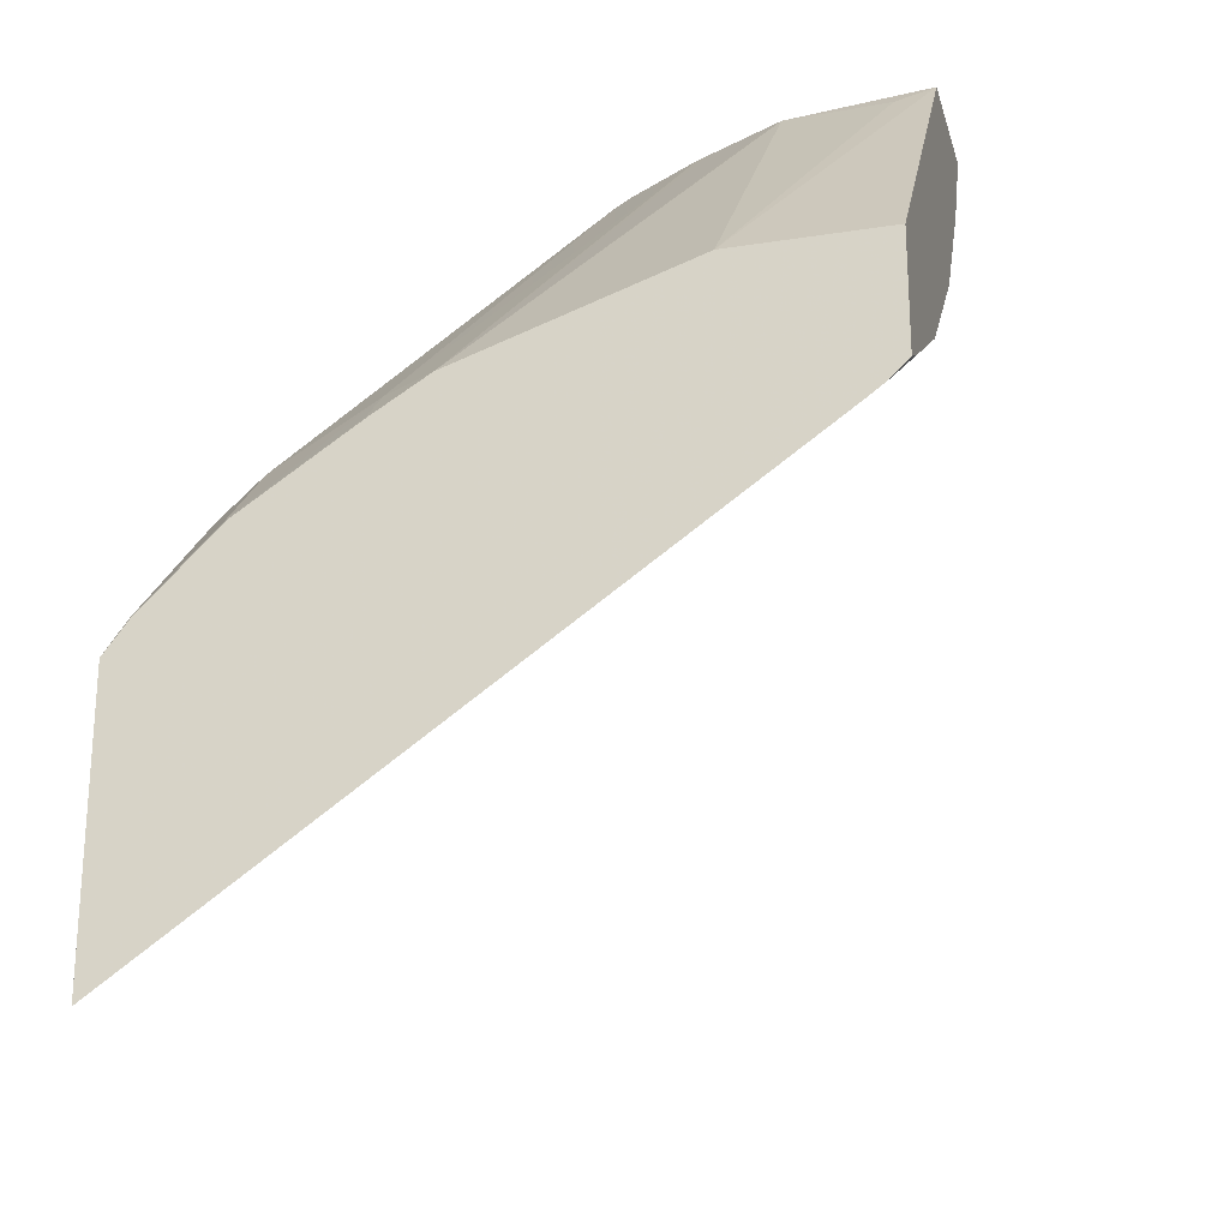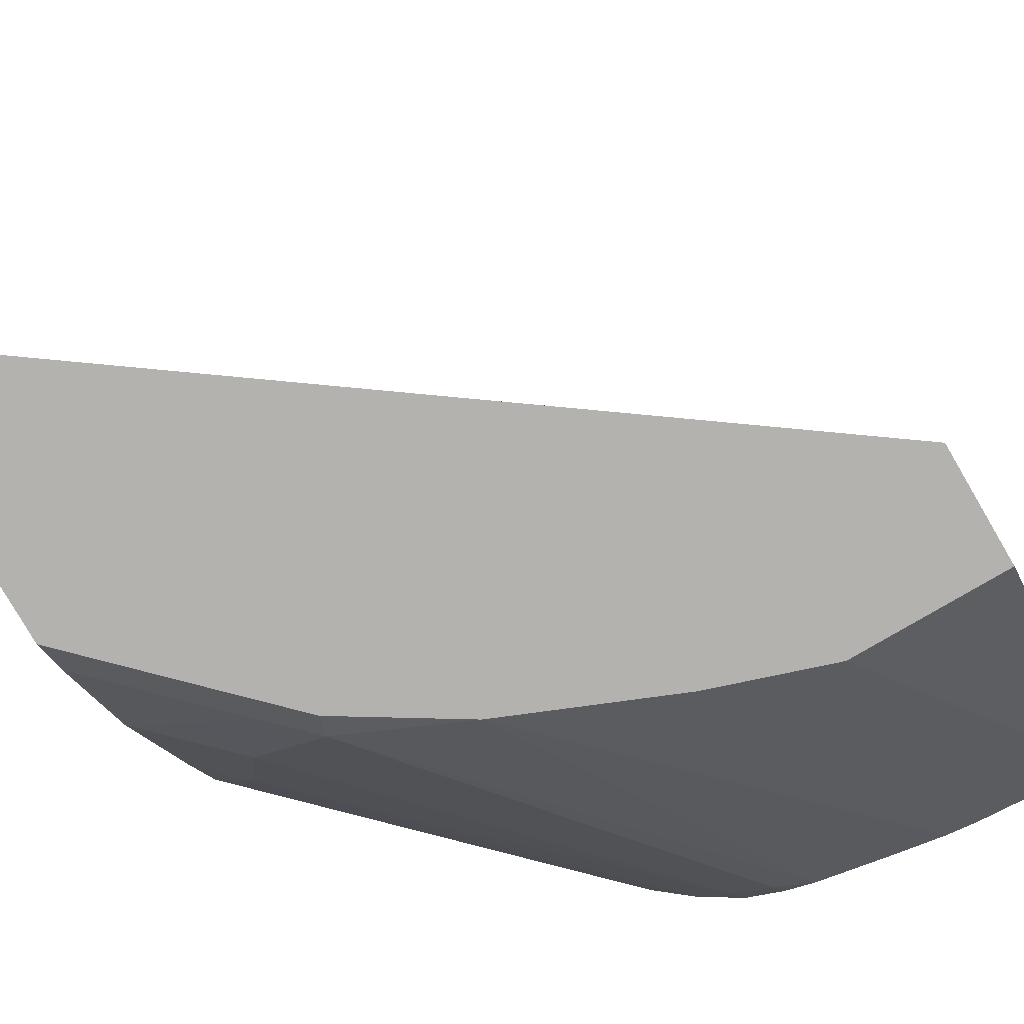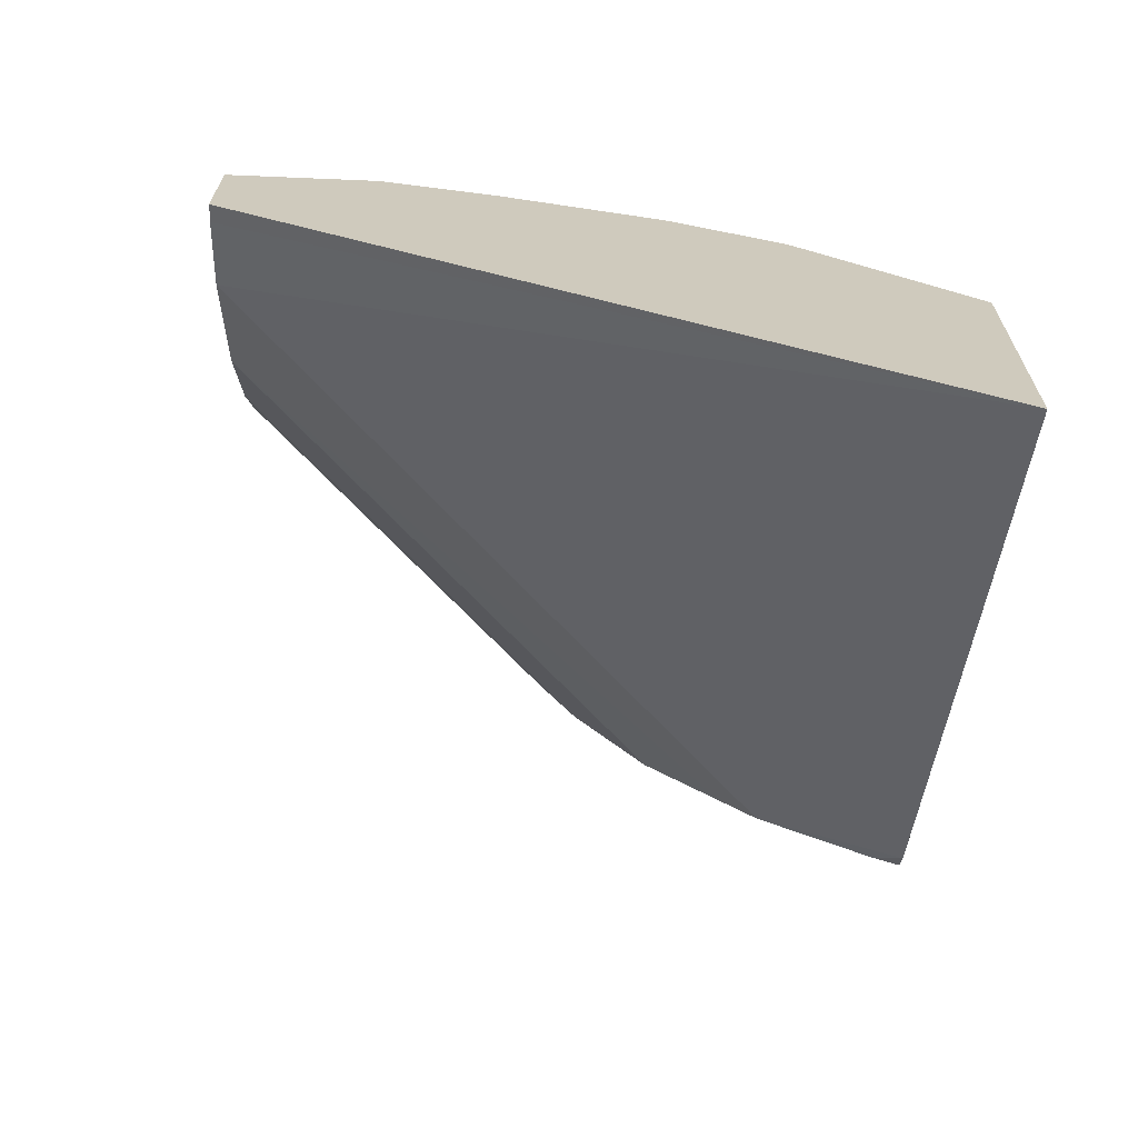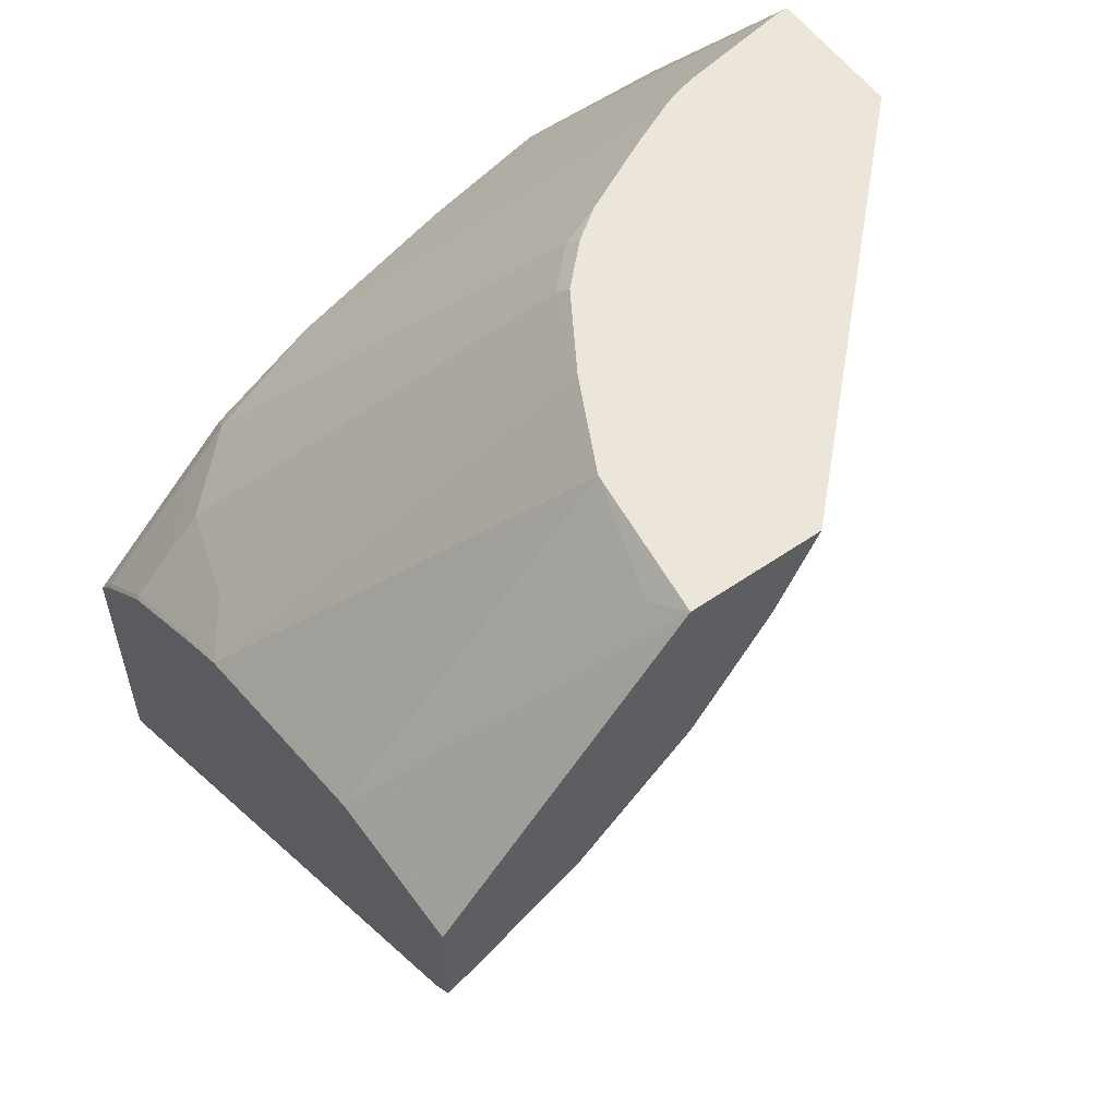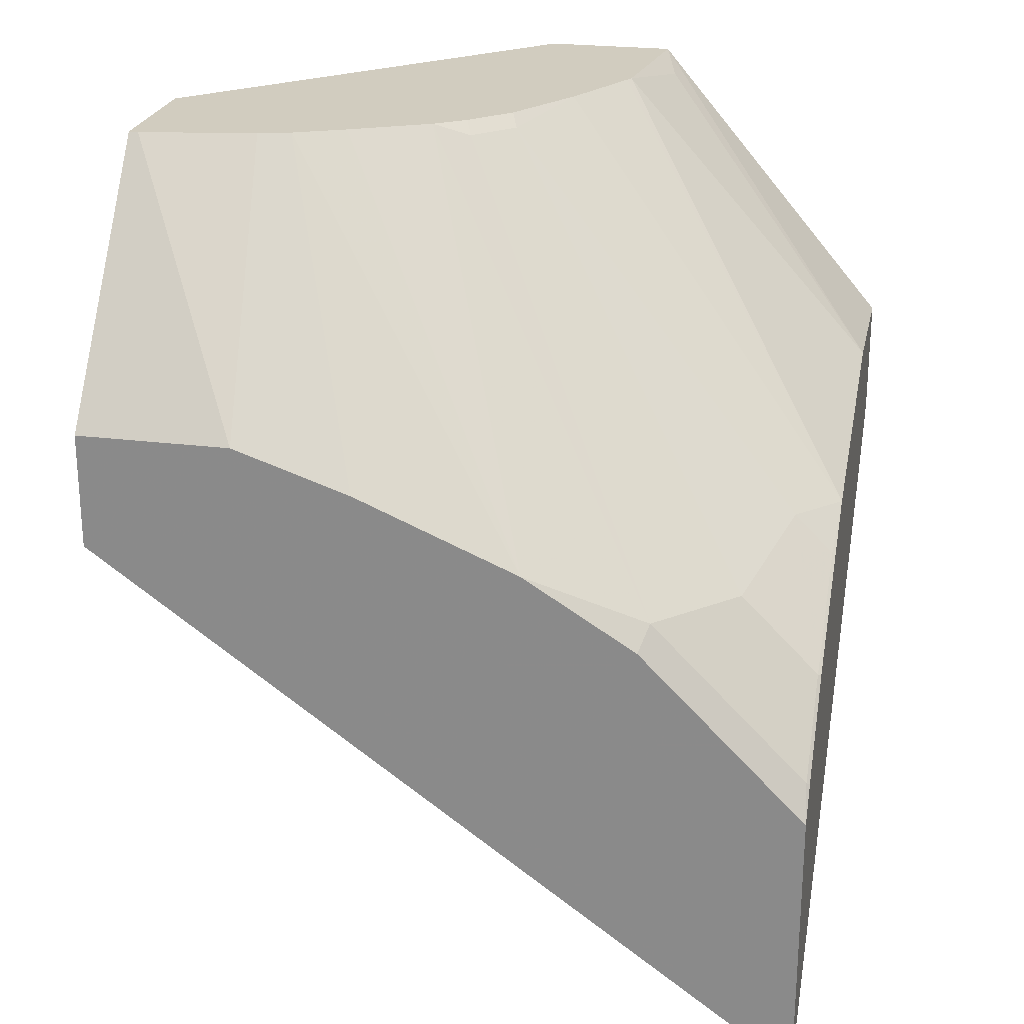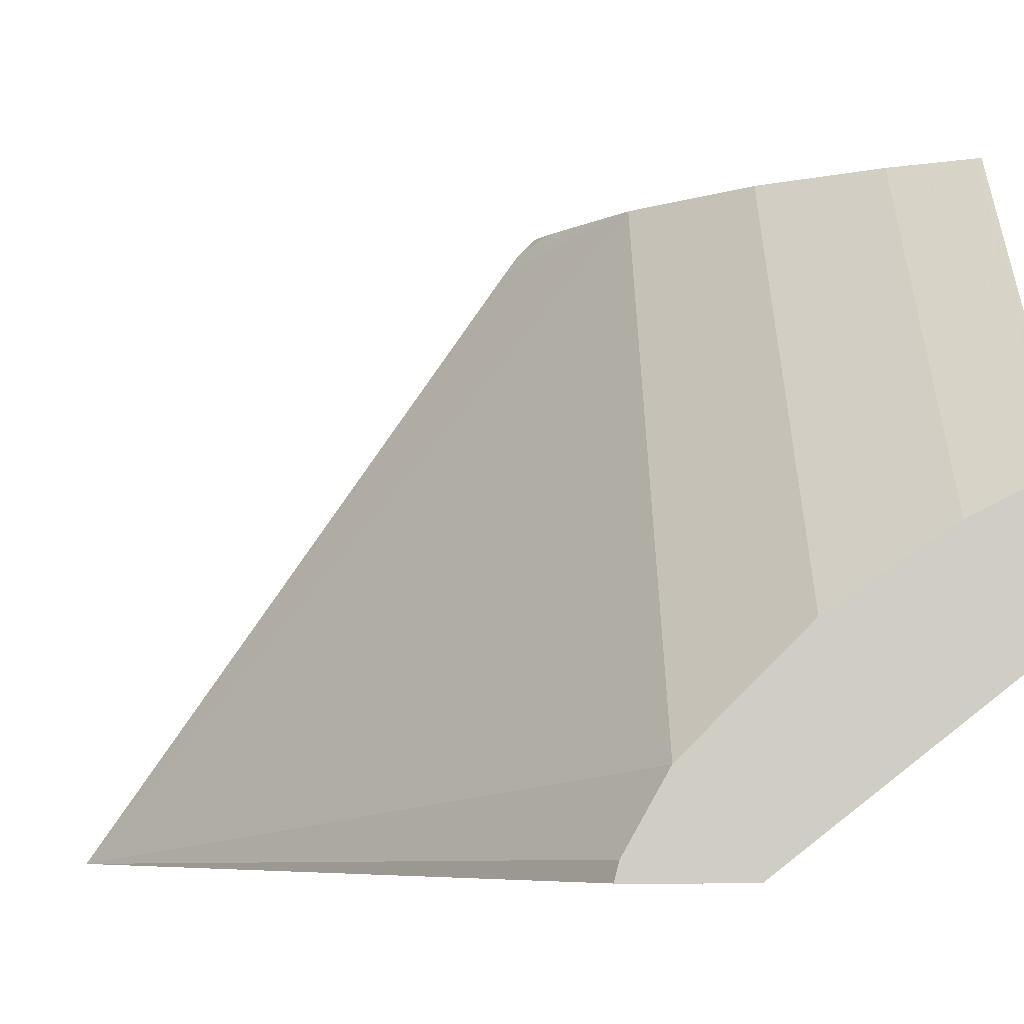
<metadata>
{"format":"obj","ext":"obj","renderer":"f3d","projection":"perspective","resolution":1024,"background":"white","views":[{"elev":-23.6,"azim":-75.2,"up":"+Y"},{"elev":-79.8,"azim":30.3,"up":"+Z"},{"elev":-67.5,"azim":177.6,"up":"+Y"},{"elev":57.1,"azim":-35.6,"up":"+Y"},{"elev":24.0,"azim":-168.1,"up":"+Y"},{"elev":-6.1,"azim":89.2,"up":"+Z"}]}
</metadata>
<code>
v 0.001174 0.336 -0.2416
v -0.003719 0.336 -0.2416
v 0.001174 0.336 -0.1717
v 0.001174 0.2092 -0.341
v -0.06366 0.336 -0.2316
v -0.07863 0.2092 -0.341
v 0.001174 0.3173 -0.181
v -0.1717 0.336 -0.000716
v -0.1731 0.3331 -0.000716
v -0.1865 0.3064 -0.000716
v -0.1931 0.2931 -0.000716
v 0.001174 0.1492 -0.341
v -0.07147 0.336 -0.2294
v -0.1386 0.1892 -0.341
v 0.001174 0.2931 -0.1932
v -0.2392 0.336 -0.000716
v -0.2331 0.2331 -0.000716
v 0.001174 0.1516 -0.3315
v -0.3664 -0.1145 -0.341
v -0.08021 0.336 -0.2266
v -0.2226 0.1542 -0.341
v 0.001174 0.2331 -0.2331
v -0.2301 0.336 -0.07627
v -0.2465 0.3264 -0.02
v -0.3664 0.1865 -0.07997
v -0.3664 0.1865 -0.0007493
v -0.3659 0.1867 -0.000716
v -0.2531 0.2131 -0.000716
v 0.001174 0.1732 -0.2931
v -0.3664 0.1093 -0.02
v -0.3664 0.03269 -0.341
v -0.2931 0.1732 -0.000716
v -0.1061 0.336 -0.2148
v -0.2804 0.1186 -0.341
v -0.2848 0.1299 -0.3297
v -0.1461 0.336 -0.1948
v -0.2731 0.1931 -0.000716
v 0.001174 0.2131 -0.2531
v -0.2282 0.336 -0.07997
v -0.3664 0.1465 -0.1999
v -0.3664 0.1859 -0.000716
v 0.001174 0.1931 -0.2731
v -0.3664 0.1166 -0.01004
v -0.3664 0.04888 -0.3286
v -0.3647 0.04998 -0.3297
v -0.2978 0.1013 -0.341
v -0.3531 0.133 -0.000716
v -0.3048 0.1099 -0.3297
v -0.3048 0.1299 -0.3097
v -0.1649 0.3297 -0.1898
v -0.1617 0.336 -0.1835
v -0.2101 0.336 -0.1162
v -0.3447 0.1499 -0.2298
v -0.3647 0.1299 -0.2298
v -0.3664 0.1288 -0.2287
v -0.2064 0.336 -0.1236
v -0.3664 0.1259 -0.000716
v -0.3664 0.08884 -0.2887
v -0.3647 0.08994 -0.2897
v -0.3447 0.1099 -0.2897
v -0.3247 0.1299 -0.2897
v -0.1848 0.3297 -0.1699
v -0.1817 0.336 -0.1636
f 22 37 32
f 22 32 38
f 32 47 43
f 23 39 40
f 23 40 25
f 26 41 27
f 31 45 46
f 29 42 32
f 30 32 43
f 31 44 45
f 22 28 37
f 23 25 24
f 21 36 33
f 19 44 31
f 21 34 35
f 20 21 33
f 19 32 30
f 19 29 32
f 19 58 44
f 19 55 58
f 19 40 55
f 19 25 40
f 19 26 25
f 19 41 26
f 19 57 41
f 19 43 57
f 32 42 38
f 21 35 36
f 34 46 35
f 56 63 62
f 35 48 49
f 19 30 43
f 55 59 58
f 54 59 55
f 53 62 61
f 53 56 62
f 53 59 54
f 53 60 59
f 53 61 60
f 50 63 51
f 50 62 63
f 49 61 62
f 48 61 49
f 48 60 61
f 48 59 60
f 45 48 46
f 45 59 48
f 45 58 59
f 44 58 45
f 43 47 57
f 40 56 53
f 40 52 56
f 40 54 55
f 40 53 54
f 39 52 40
f 36 50 51
f 35 50 36
f 35 49 50
f 35 46 48
f 18 29 19
f 49 62 50
f 16 26 27
f 3 8 9
f 2 6 5
f 1 6 2
f 1 4 6
f 1 12 4
f 1 18 12
f 1 29 18
f 1 42 29
f 1 38 42
f 1 22 38
f 1 15 22
f 1 7 15
f 1 8 3
f 1 16 8
f 1 23 16
f 1 39 23
f 17 28 22
f 1 52 39
f 1 56 52
f 1 63 56
f 1 51 63
f 1 36 51
f 1 33 36
f 1 20 33
f 1 13 20
f 1 5 13
f 1 2 5
f 3 9 10
f 3 10 11
f 1 3 7
f 4 12 19
f 3 11 7
f 16 24 25
f 16 23 24
f 15 17 22
f 14 21 20
f 13 14 20
f 12 18 19
f 11 17 15
f 8 10 9
f 8 11 10
f 8 17 11
f 8 28 17
f 8 37 28
f 8 32 37
f 16 25 26
f 4 19 31
f 4 31 46
f 4 46 34
f 4 34 21
f 8 47 32
f 4 14 6
f 5 6 13
f 4 21 14
f 7 11 15
f 8 16 27
f 8 27 41
f 8 41 57
f 8 57 47
f 6 14 13

</code>
